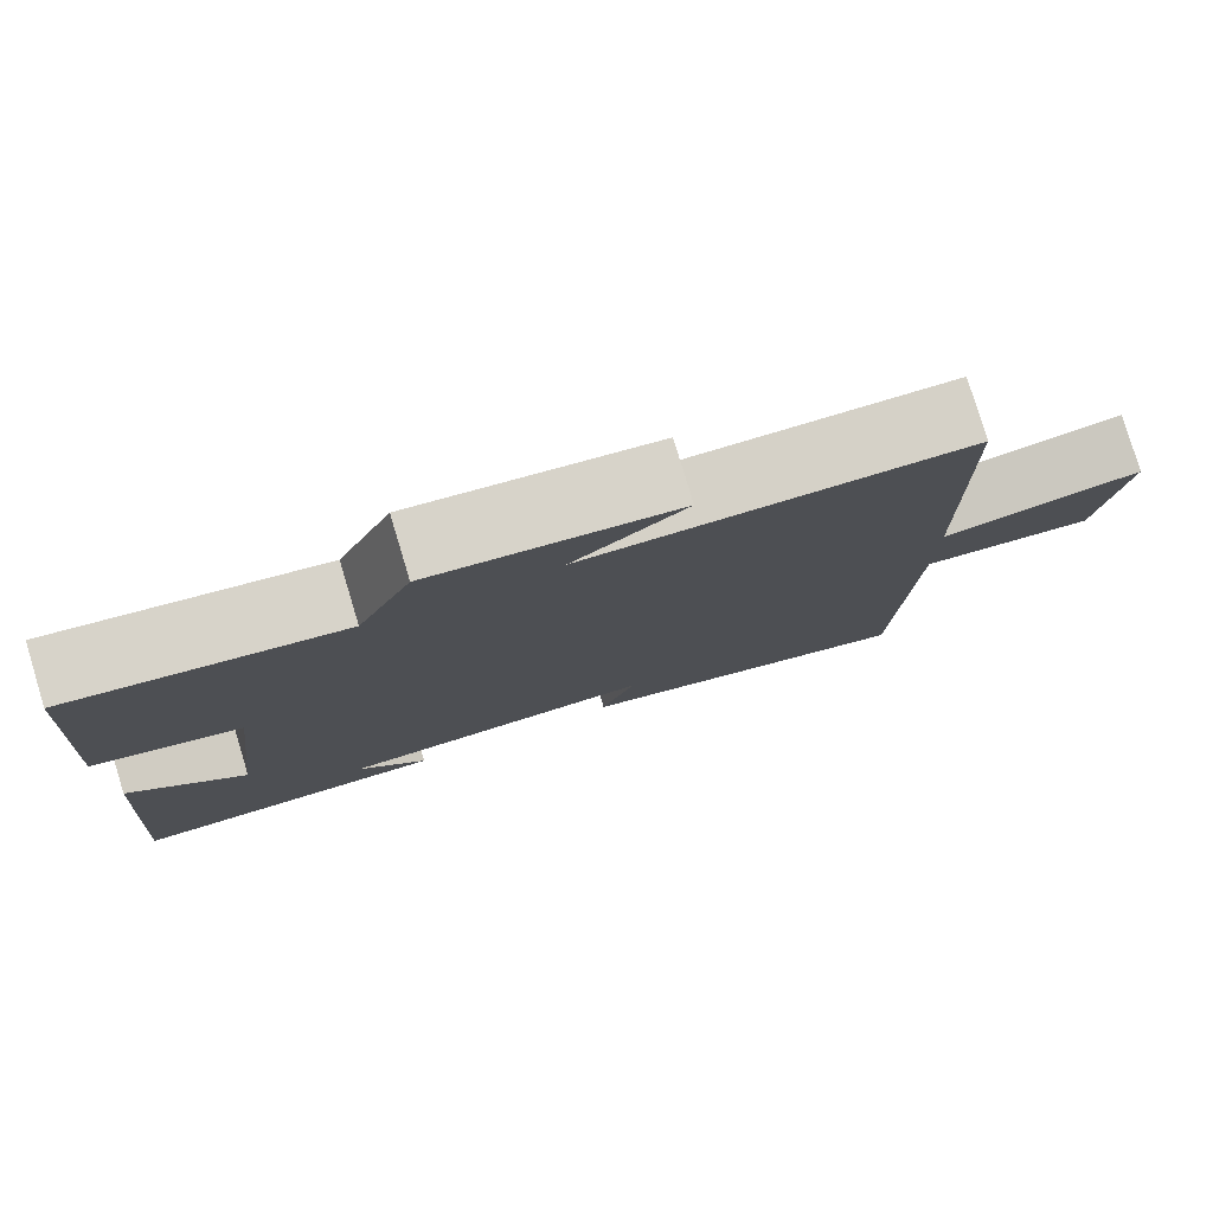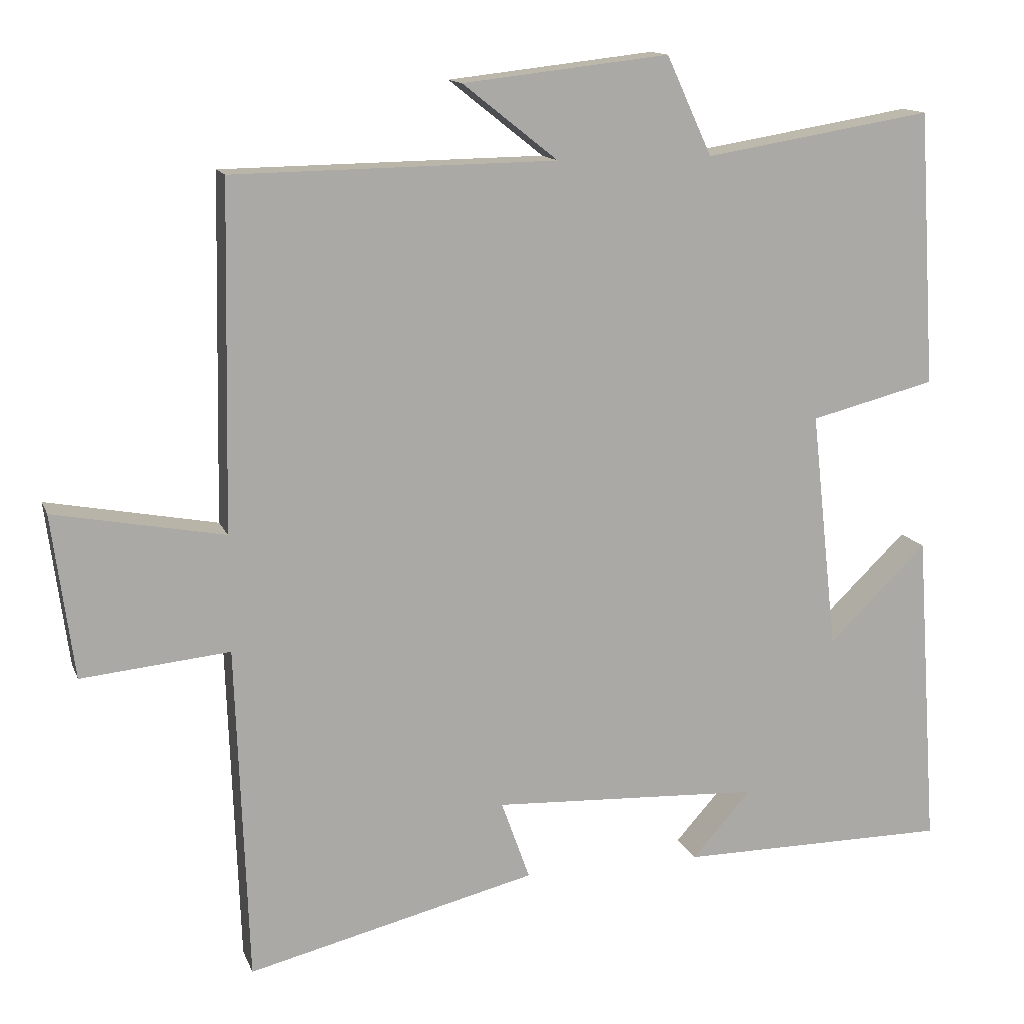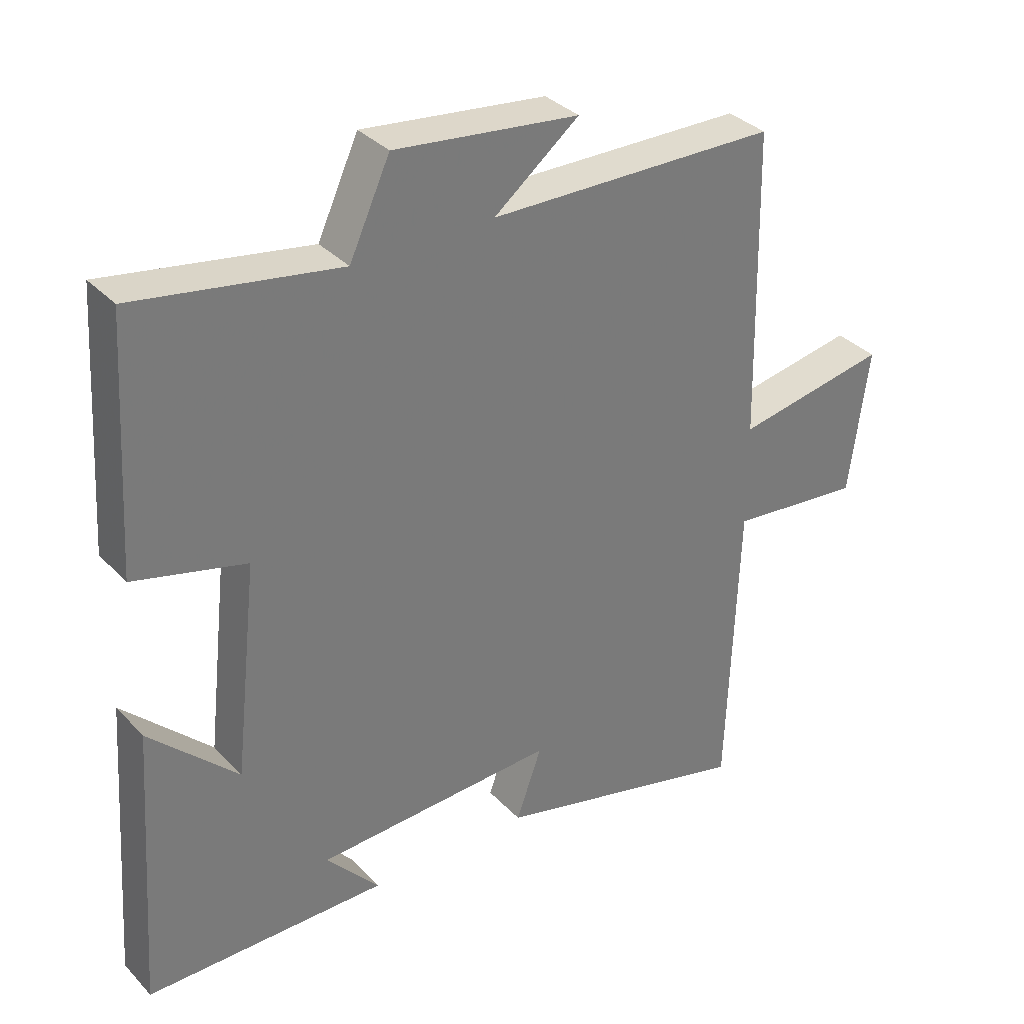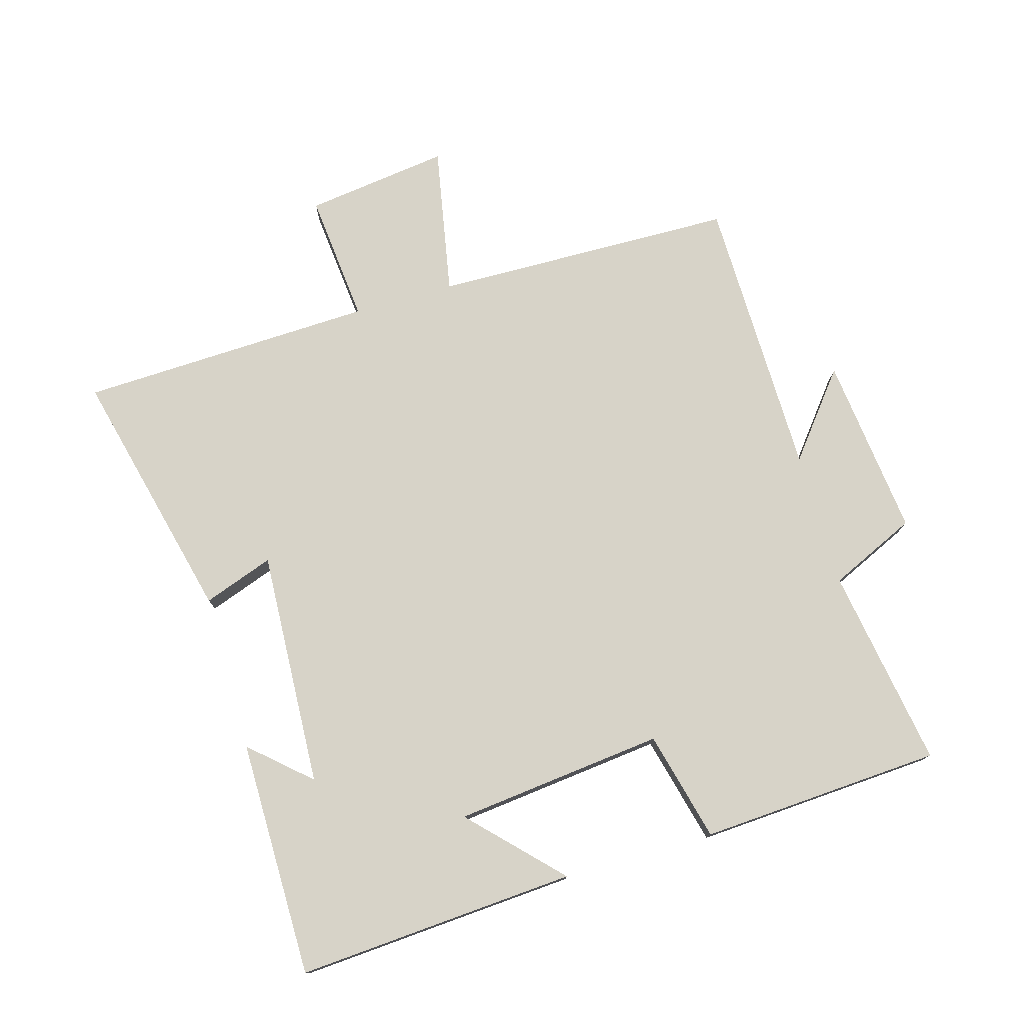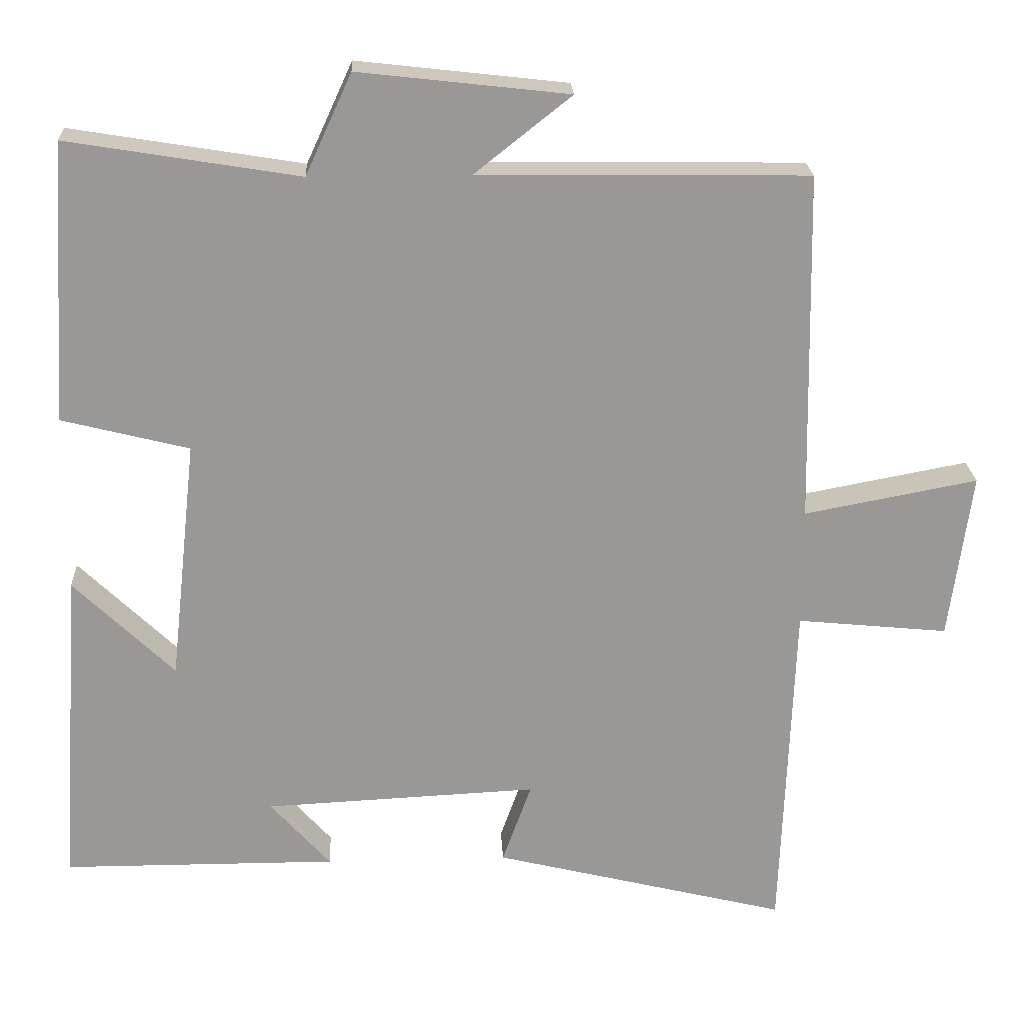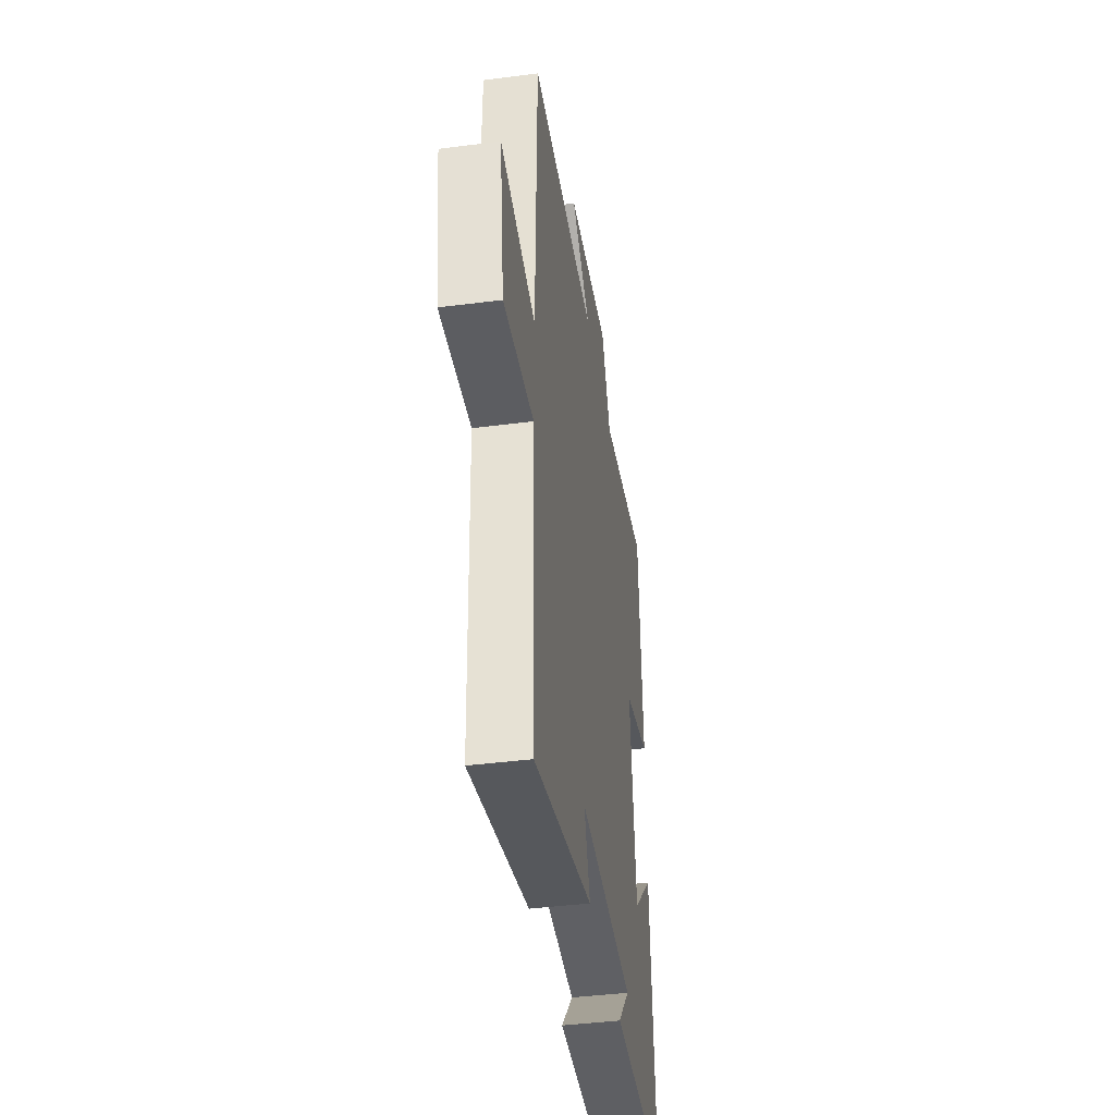
<metadata>
{"format":"obj","ext":"obj","renderer":"f3d","projection":"perspective","resolution":1024,"background":"white","views":[{"elev":79.3,"azim":-16.8,"up":"+Z"},{"elev":13.6,"azim":163.8,"up":"+Z"},{"elev":34.0,"azim":-36.1,"up":"+Z"},{"elev":76.7,"azim":-106.0,"up":"+Y"},{"elev":21.7,"azim":-2.7,"up":"+Z"},{"elev":-42.0,"azim":98.8,"up":"+Z"}]}
</metadata>
<code>
v -0.477 0.07 0.551
v -0.165 0.07 0.5
v -0.103 0.07 0.635
v 0.179 0.07 0.603
v 0.049 0.07 0.5
v 0.491 0.07 0.494
v 0.5 0.07 0.023
v 0.733 0.07 0.067
v 0.703 0.07 -0.157
v 0.5 0.07 -0.137
v 0.483 0.07 -0.597
v 0.087 0.07 -0.5
v 0.126 0.07 -0.391
v -0.242 0.07 -0.409
v -0.161 0.07 -0.5
v -0.53 0.07 -0.499
v -0.5 0.07 -0.063
v -0.365 0.07 -0.194
v -0.329 0.07 0.132
v -0.5 0.07 0.175
v -0.477 0 0.551
v -0.165 0 0.5
v -0.103 0 0.635
v 0.179 0 0.603
v 0.049 0 0.5
v 0.491 0 0.494
v 0.5 0 0.023
v 0.733 0 0.067
v 0.703 0 -0.157
v 0.5 0 -0.137
v 0.483 0 -0.597
v 0.087 0 -0.5
v 0.126 0 -0.391
v -0.242 0 -0.409
v -0.161 0 -0.5
v -0.53 0 -0.499
v -0.5 0 -0.063
v -0.365 0 -0.194
v -0.329 0 0.132
v -0.5 0 0.175
f 19 20 1 2
f 18 19 2 3
f 16 17 18
f 14 15 16
f 14 16 18
f 13 14 18 3
f 10 11 12 13
f 7 8 9 10
f 5 6 7 10
f 5 10 13 3
f 3 4 5
f 22 21 40 39
f 23 22 39 38
f 38 37 36
f 36 35 34
f 38 36 34
f 23 38 34 33
f 33 32 31 30
f 30 29 28 27
f 30 27 26 25
f 23 33 30 25
f 25 24 23
f 1 21 22 2
f 2 22 23 3
f 3 23 24 4
f 4 24 25 5
f 5 25 26 6
f 6 26 27 7
f 7 27 28 8
f 8 28 29 9
f 9 29 30 10
f 10 30 31 11
f 11 31 32 12
f 12 32 33 13
f 13 33 34 14
f 14 34 35 15
f 15 35 36 16
f 16 36 37 17
f 17 37 38 18
f 18 38 39 19
f 19 39 40 20
f 20 40 21 1

</code>
